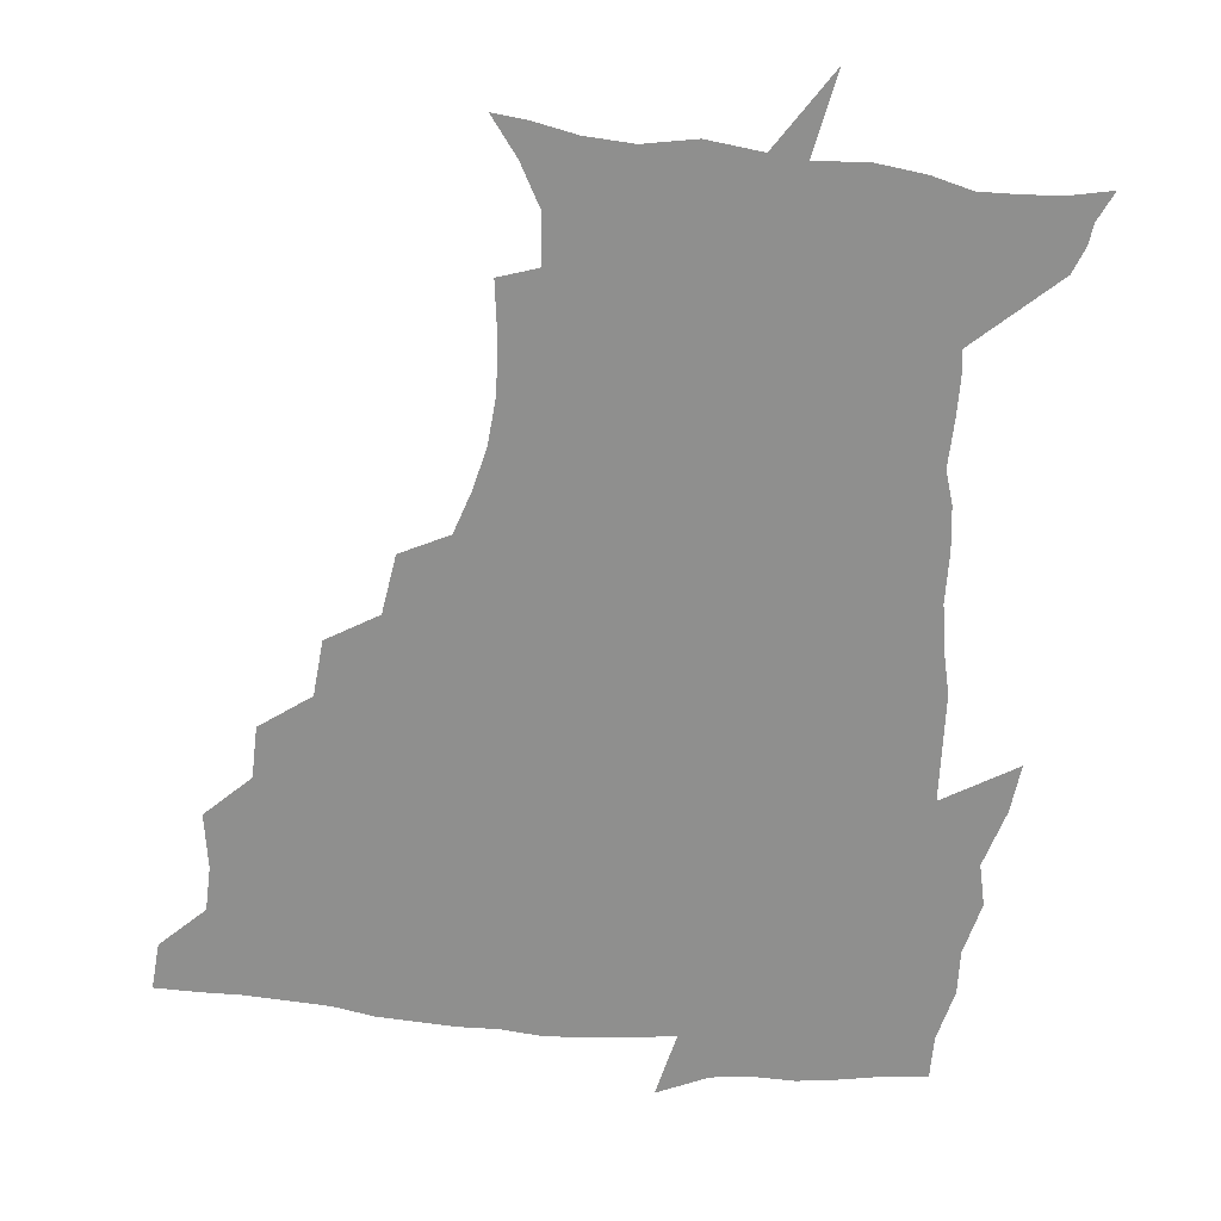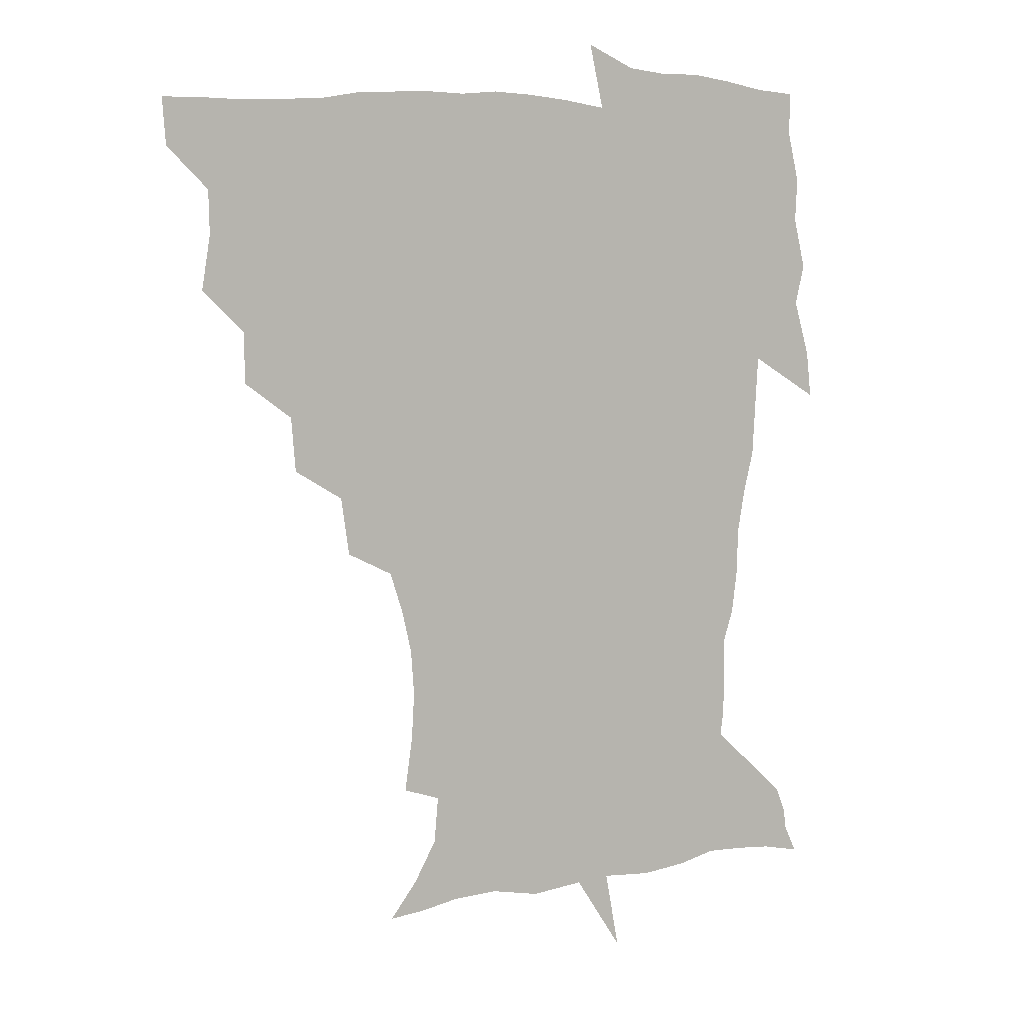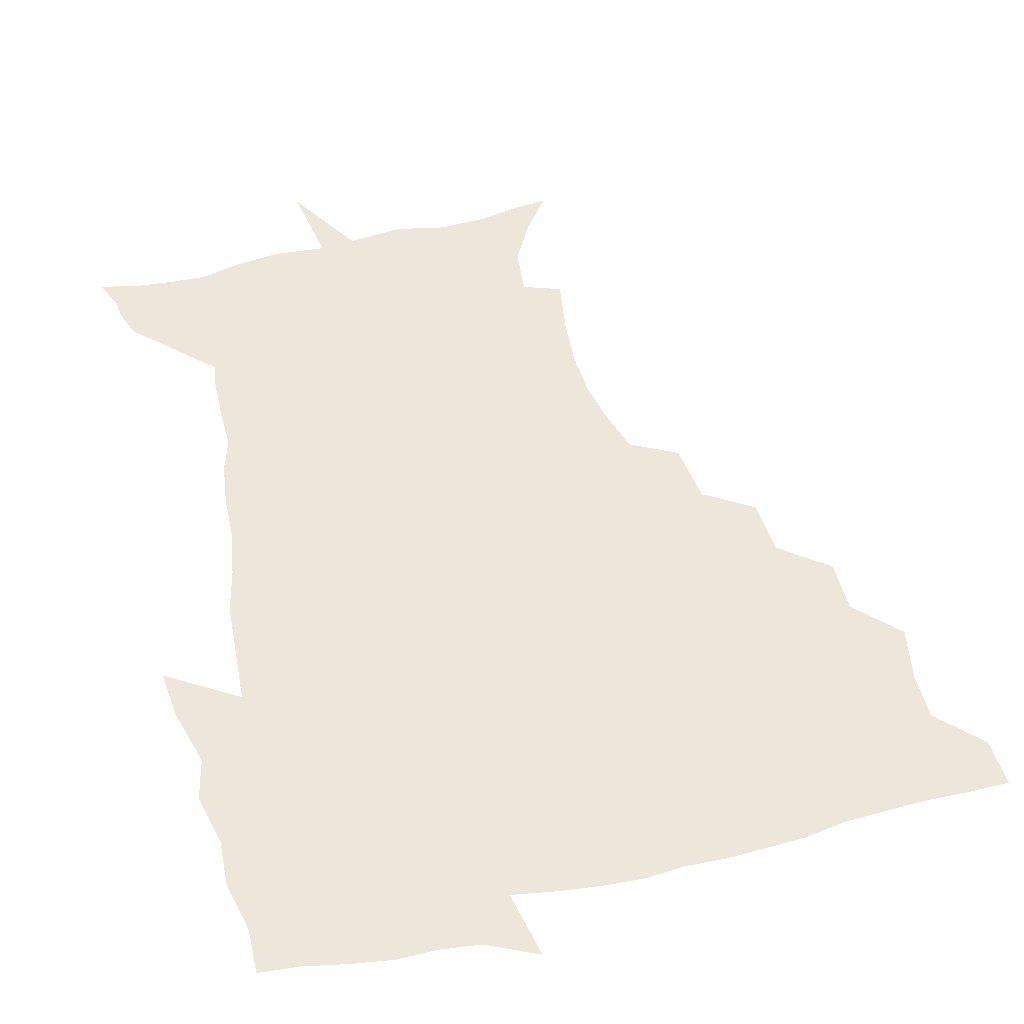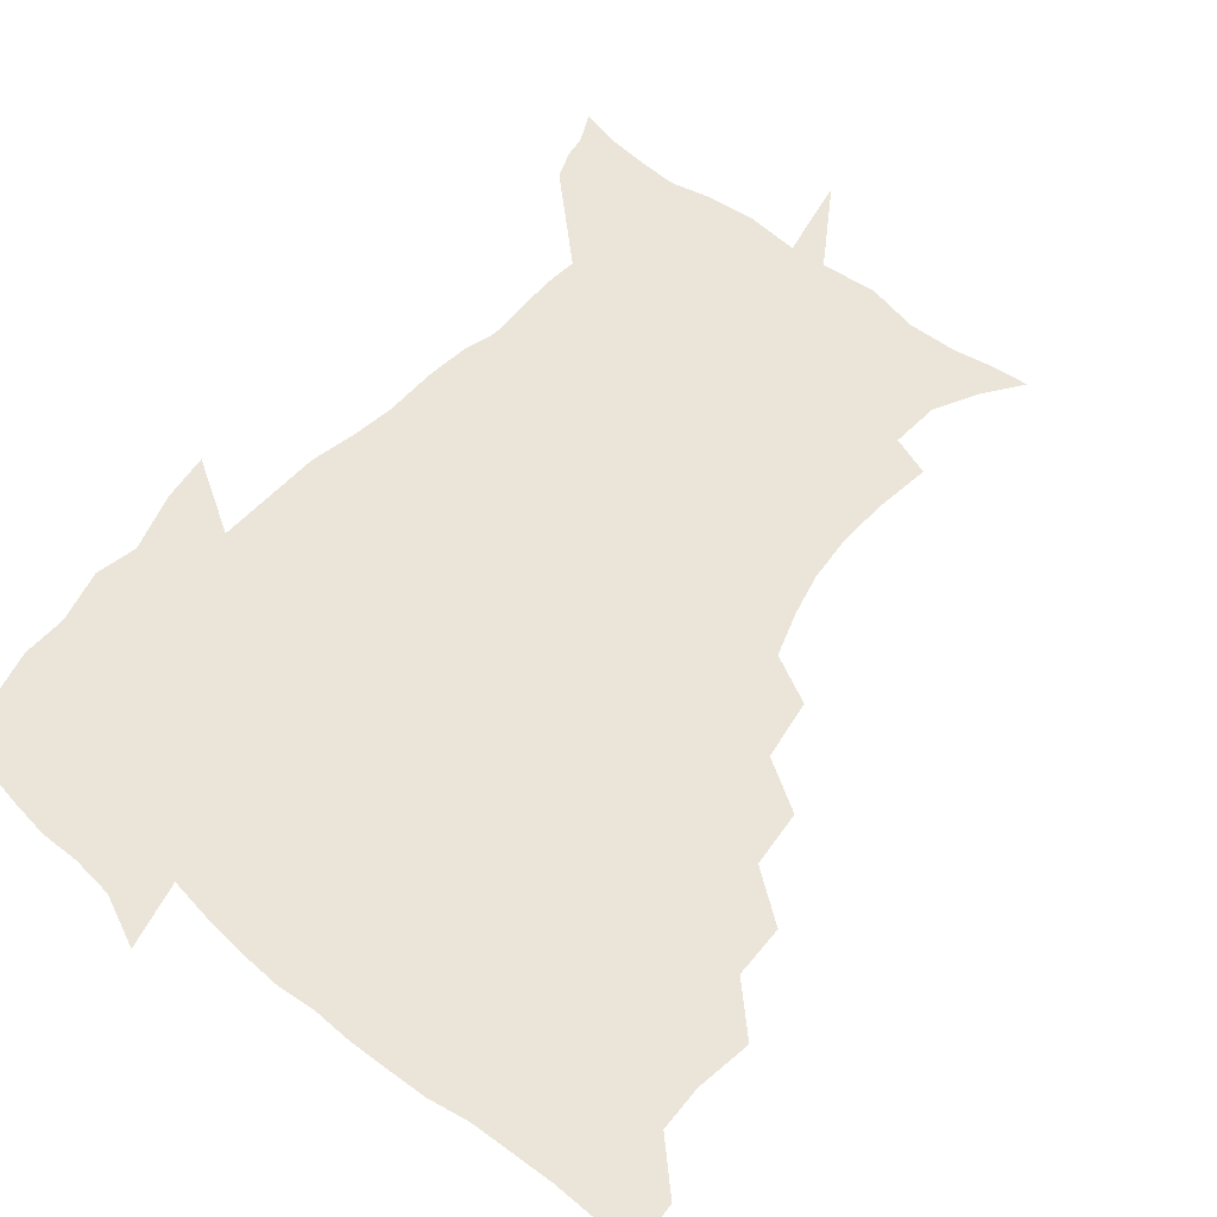
<metadata>
{"format":"obj","ext":"obj","renderer":"f3d","projection":"perspective","resolution":1024,"background":"white","views":[{"elev":-65.2,"azim":-6.0,"up":"+Z"},{"elev":6.9,"azim":-27.1,"up":"+Y"},{"elev":52.9,"azim":166.1,"up":"+Z"},{"elev":59.4,"azim":-140.4,"up":"+Z"}]}
</metadata>
<code>
v 452.2 449.3 0
v 450.9 466.5 0
v 464.8 397.7 0
v 468 417.7 0
v 467.7 433.9 0
v 467.5 449.1 0
v 466.2 466.6 0
v 480.8 363.5 0
v 480.5 382.2 0
v 484.5 403.7 0
v 484 419.4 0
v 483.3 434.9 0
v 482.3 450.5 0
v 481.8 466.2 0
v 500.2 330.1 0
v 498.6 350.3 0
v 500.3 372.4 0
v 501.3 390.7 0
v 500.6 406 0
v 499.9 420.8 0
v 499.4 435.4 0
v 498.8 449.8 0
v 497 466.9 0
v 521.4 297.7 0
v 518.4 319.1 0
v 517.6 341.6 0
v 515.8 358.4 0
v 517.1 378 0
v 515.4 391.7 0
v 515.3 407 0
v 514.7 421.6 0
v 514 436 0
v 513.1 450.6 0
v 511.9 467.6 0
v 544.2 203.9 0
v 547.1 224.1 0
v 548.1 241.6 0
v 546.9 258.3 0
v 543.5 273.5 0
v 538.6 289.1 0
v 535.2 309.5 0
v 533.1 328.2 0
v 532.6 347.5 0
v 531.4 362.9 0
v 531.2 378.9 0
v 530.7 393.6 0
v 529.9 407.8 0
v 529.4 422.2 0
v 528.6 436.7 0
v 527.7 451.8 0
v 526.6 470.1 0
v 538.2 153.5 0
v 548.2 166.7 0
v 556.6 181.9 0
v 558.1 199.2 0
v 558.5 217.5 0
v 559.1 234.8 0
v 558.4 250.6 0
v 556.4 265.3 0
v 553.5 280 0
v 550.5 297.8 0
v 548.3 315.2 0
v 547.2 333.4 0
v 546.2 348.7 0
v 545.8 365.1 0
v 546.3 381.4 0
v 545.2 394.6 0
v 545.7 409.1 0
v 544.3 422.8 0
v 543.7 436.8 0
v 542.3 452.8 0
v 541 470.8 0
v 550.6 154.7 0
v 563.9 173.6 0
v 568.1 189.4 0
v 570.1 208.4 0
v 569.4 222.3 0
v 570.2 241.9 0
v 569.3 257.8 0
v 568 274.4 0
v 564.9 285.7 0
v 563 303.1 0
v 561.7 320.1 0
v 560.7 334.6 0
v 560.7 352.9 0
v 560 366.9 0
v 559.9 381.9 0
v 558.9 394.7 0
v 559.6 409.5 0
v 558.9 423 0
v 558.3 437 0
v 557.3 452.2 0
v 555.2 471.3 0
v 565.9 157.6 0
v 577.1 176.9 0
v 581 196.4 0
v 581.5 212.9 0
v 581.6 229.6 0
v 581.3 245.7 0
v 580.4 261.6 0
v 579.2 277.1 0
v 577.3 291 0
v 575.8 307.1 0
v 574.7 319.7 0
v 574.6 338.4 0
v 574.2 353.6 0
v 573.6 367.1 0
v 573.7 382.6 0
v 573.9 396.4 0
v 573.6 409.9 0
v 572.8 423.6 0
v 572.7 437.3 0
v 572.1 451.4 0
v 569.6 470.8 0
v 582.9 158.4 0
v 591.3 180.3 0
v 592.9 197.7 0
v 593.2 214.3 0
v 592.9 229.2 0
v 592.1 247.2 0
v 591.7 262.6 0
v 591.2 279.6 0
v 589.7 293 0
v 588.5 307.3 0
v 588 322.6 0
v 587.9 340.5 0
v 587.8 355.4 0
v 587.7 368.7 0
v 587.6 382.2 0
v 587.9 396.9 0
v 587.6 410.2 0
v 587.8 423.8 0
v 587.4 437.3 0
v 586 452.5 0
v 583.6 472 0
v 601.3 154.9 0
v 604.7 179.7 0
v 605.3 199.9 0
v 605.1 216 0
v 604.9 232.7 0
v 604.2 245.5 0
v 603.1 262.7 0
v 603 281.4 0
v 602.2 294.8 0
v 601.5 309 0
v 601.4 325.5 0
v 601.3 340.8 0
v 601.3 354.1 0
v 601.3 368.9 0
v 601.7 383.7 0
v 601.8 397.3 0
v 601.9 410.6 0
v 602.1 424.1 0
v 601.5 438.2 0
v 600.3 453.8 0
v 598.2 471.3 0
v 621.2 157 0
v 618.3 182.8 0
v 617.4 201.1 0
v 617 219.2 0
v 616.6 233.7 0
v 616.3 248.2 0
v 615.5 261.7 0
v 614.6 281.5 0
v 614.5 296 0
v 614.6 310.7 0
v 614.4 326 0
v 614.4 341.6 0
v 614.6 354.4 0
v 615 370.9 0
v 615.2 383.8 0
v 615.6 398.4 0
v 616 411 0
v 616.4 424.2 0
v 616.1 438.3 0
v 615.2 453.4 0
v 613.7 469.7 0
v 639.2 128.9 0
v 633.9 158.1 0
v 631.8 180.7 0
v 629.8 201 0
v 628.6 218.4 0
v 628.1 234.9 0
v 628 249.9 0
v 627.6 263.5 0
v 626.7 281.7 0
v 626.9 295.6 0
v 627 312.6 0
v 627.4 326 0
v 627.6 340.5 0
v 627.9 355.6 0
v 628 371.2 0
v 628.6 383.7 0
v 629 397.4 0
v 629.5 411 0
v 629.9 424.3 0
v 631 437.7 0
v 631.4 451.3 0
v 630.3 467.1 0
v 625 491.2 0
v 652.8 156.7 0
v 645.4 181.8 0
v 642.4 200.1 0
v 640.7 216.6 0
v 639.5 233.2 0
v 639.2 249.7 0
v 639.4 263.7 0
v 638.8 280.7 0
v 639.7 294.2 0
v 640.1 309.3 0
v 640.6 323.8 0
v 641.2 338.3 0
v 641 355.2 0
v 641.3 369.7 0
v 642 383.2 0
v 642.8 396 0
v 643 410.9 0
v 643.8 423.7 0
v 644.7 437.8 0
v 645 451.3 0
v 644.9 465.7 0
v 643.3 482.8 0
v 669.9 158.7 0
v 660.2 180.1 0
v 655.5 198 0
v 652.1 215.8 0
v 651.2 230.3 0
v 650.5 247.5 0
v 650.9 261.9 0
v 651.5 276.4 0
v 652.1 291.5 0
v 653 306 0
v 654 320.5 0
v 654.7 335.4 0
v 654.4 352.9 0
v 654.7 368.3 0
v 655.4 382.3 0
v 655.9 397.5 0
v 656.4 410.9 0
v 657.3 424.5 0
v 658 437.7 0
v 658.7 450.9 0
v 659.1 464.9 0
v 658.2 481 0
v 684 162.2 0
v 674.1 179.6 0
v 669.2 195.1 0
v 664.7 211.7 0
v 662.4 227.4 0
v 662 242.9 0
v 662.8 256.9 0
v 663.6 271.6 0
v 664.7 286.4 0
v 665.6 301.9 0
v 666 319.3 0
v 667.5 333.7 0
v 669.1 348.3 0
v 668.9 365.1 0
v 668.5 382.1 0
v 668.9 396.4 0
v 669.6 410.1 0
v 670.1 424.3 0
v 671.2 437.3 0
v 672.2 450.6 0
v 673.3 464 0
v 672.8 481.2 0
v 698.4 161.7 0
v 688.4 177.3 0
v 685.1 189.1 0
v 677.5 207.4 0
v 674.5 221 0
v 674.4 235.1 0
v 674.1 250.9 0
v 675.1 265.4 0
v 677.9 278.2 0
v 678.2 295.7 0
v 680 310.9 0
v 682.3 325.8 0
v 683.7 342.4 0
v 683.4 360.9 0
v 682.5 379 0
v 683.1 393.4 0
v 682.5 409 0
v 683.4 422.7 0
v 683.9 436.9 0
v 685.4 449.8 0
v 686.9 463 0
v 688 479 0
v 711.5 160.7 0
v 704 173.3 0
v 700.1 184.1 0
v 696.6 195.3 0
v 688.1 211.6 0
v 689.3 220.8 0
v 689.6 234.6 0
v 689.4 251.1 0
v 693.1 262.9 0
v 695.1 278.4 0
v 695.7 296.6 0
v 698.4 312.8 0
v 702.1 328.6 0
v 703.2 347.7 0
v 704.4 367.4 0
v 700.2 386.9 0
v 698.5 403.7 0
v 696.6 420.6 0
v 697.3 434.7 0
v 698 448.6 0
v 700.8 461.7 0
v 703.4 476.1 0
v 726 157.6 0
v 721.2 168 0
v 720.3 175.3 0
v 716.7 184.8 0
v 730.4 351.5 0
v 728.6 368.9 0
v 722.6 389.9 0
v 726.1 404.8 0
v 721.6 424 0
v 722.4 440.1 0
v 718 459 0
v 718.3 474.8 0
v 721 496 0
f 5 6 1
f 1 6 2
f 6 7 2
f 9 10 3
f 3 10 4
f 10 11 4
f 4 11 5
f 11 12 5
f 5 12 6
f 12 13 6
f 6 13 7
f 13 14 7
f 16 17 8
f 8 17 9
f 17 18 9
f 9 18 10
f 18 19 10
f 10 19 11
f 19 20 11
f 11 20 12
f 20 21 12
f 12 21 13
f 21 22 13
f 13 22 14
f 22 23 14
f 25 26 15
f 15 26 16
f 26 27 16
f 16 27 17
f 27 28 17
f 17 28 18
f 28 29 18
f 18 29 19
f 29 30 19
f 19 30 20
f 30 31 20
f 20 31 21
f 31 32 21
f 21 32 22
f 32 33 22
f 22 33 23
f 33 34 23
f 40 41 24
f 24 41 25
f 41 42 25
f 25 42 26
f 42 43 26
f 26 43 27
f 43 44 27
f 27 44 28
f 44 45 28
f 28 45 29
f 45 46 29
f 29 46 30
f 46 47 30
f 30 47 31
f 47 48 31
f 31 48 32
f 48 49 32
f 32 49 33
f 49 50 33
f 33 50 34
f 50 51 34
f 55 56 35
f 35 56 36
f 56 57 36
f 36 57 37
f 57 58 37
f 37 58 38
f 58 59 38
f 38 59 39
f 59 60 39
f 39 60 40
f 60 61 40
f 40 61 41
f 61 62 41
f 41 62 42
f 62 63 42
f 42 63 43
f 63 64 43
f 43 64 44
f 64 65 44
f 44 65 45
f 65 66 45
f 45 66 46
f 66 67 46
f 46 67 47
f 67 68 47
f 47 68 48
f 68 69 48
f 48 69 49
f 69 70 49
f 49 70 50
f 70 71 50
f 50 71 51
f 71 72 51
f 52 73 53
f 73 74 53
f 53 74 54
f 74 75 54
f 54 75 55
f 75 76 55
f 55 76 56
f 76 77 56
f 56 77 57
f 77 78 57
f 57 78 58
f 78 79 58
f 58 79 59
f 79 80 59
f 59 80 60
f 80 81 60
f 60 81 61
f 81 82 61
f 61 82 62
f 82 83 62
f 62 83 63
f 83 84 63
f 63 84 64
f 84 85 64
f 64 85 65
f 85 86 65
f 65 86 66
f 86 87 66
f 66 87 67
f 87 88 67
f 67 88 68
f 88 89 68
f 68 89 69
f 89 90 69
f 69 90 70
f 90 91 70
f 70 91 71
f 91 92 71
f 71 92 72
f 92 93 72
f 73 94 74
f 94 95 74
f 74 95 75
f 95 96 75
f 75 96 76
f 96 97 76
f 76 97 77
f 97 98 77
f 77 98 78
f 98 99 78
f 78 99 79
f 99 100 79
f 79 100 80
f 100 101 80
f 80 101 81
f 101 102 81
f 81 102 82
f 102 103 82
f 82 103 83
f 103 104 83
f 83 104 84
f 104 105 84
f 84 105 85
f 105 106 85
f 85 106 86
f 106 107 86
f 86 107 87
f 107 108 87
f 87 108 88
f 108 109 88
f 88 109 89
f 109 110 89
f 89 110 90
f 110 111 90
f 90 111 91
f 111 112 91
f 91 112 92
f 112 113 92
f 92 113 93
f 113 114 93
f 94 115 95
f 115 116 95
f 95 116 96
f 116 117 96
f 96 117 97
f 117 118 97
f 97 118 98
f 118 119 98
f 98 119 99
f 119 120 99
f 99 120 100
f 120 121 100
f 100 121 101
f 121 122 101
f 101 122 102
f 122 123 102
f 102 123 103
f 123 124 103
f 103 124 104
f 124 125 104
f 104 125 105
f 125 126 105
f 105 126 106
f 126 127 106
f 106 127 107
f 127 128 107
f 107 128 108
f 128 129 108
f 108 129 109
f 129 130 109
f 109 130 110
f 130 131 110
f 110 131 111
f 131 132 111
f 111 132 112
f 132 133 112
f 112 133 113
f 133 134 113
f 113 134 114
f 134 135 114
f 115 136 116
f 136 137 116
f 116 137 117
f 137 138 117
f 117 138 118
f 138 139 118
f 118 139 119
f 139 140 119
f 119 140 120
f 140 141 120
f 120 141 121
f 141 142 121
f 121 142 122
f 142 143 122
f 122 143 123
f 143 144 123
f 123 144 124
f 144 145 124
f 124 145 125
f 145 146 125
f 125 146 126
f 146 147 126
f 126 147 127
f 147 148 127
f 127 148 128
f 148 149 128
f 128 149 129
f 149 150 129
f 129 150 130
f 150 151 130
f 130 151 131
f 151 152 131
f 131 152 132
f 152 153 132
f 132 153 133
f 153 154 133
f 133 154 134
f 154 155 134
f 134 155 135
f 155 156 135
f 136 157 137
f 157 158 137
f 137 158 138
f 158 159 138
f 138 159 139
f 159 160 139
f 139 160 140
f 160 161 140
f 140 161 141
f 161 162 141
f 141 162 142
f 162 163 142
f 142 163 143
f 163 164 143
f 143 164 144
f 164 165 144
f 144 165 145
f 165 166 145
f 145 166 146
f 166 167 146
f 146 167 147
f 167 168 147
f 147 168 148
f 168 169 148
f 148 169 149
f 169 170 149
f 149 170 150
f 170 171 150
f 150 171 151
f 171 172 151
f 151 172 152
f 172 173 152
f 152 173 153
f 173 174 153
f 153 174 154
f 174 175 154
f 154 175 155
f 175 176 155
f 155 176 156
f 176 177 156
f 178 179 157
f 157 179 158
f 179 180 158
f 158 180 159
f 180 181 159
f 159 181 160
f 181 182 160
f 160 182 161
f 182 183 161
f 161 183 162
f 183 184 162
f 162 184 163
f 184 185 163
f 163 185 164
f 185 186 164
f 164 186 165
f 186 187 165
f 165 187 166
f 187 188 166
f 166 188 167
f 188 189 167
f 167 189 168
f 189 190 168
f 168 190 169
f 190 191 169
f 169 191 170
f 191 192 170
f 170 192 171
f 192 193 171
f 171 193 172
f 193 194 172
f 172 194 173
f 194 195 173
f 173 195 174
f 195 196 174
f 174 196 175
f 196 197 175
f 175 197 176
f 197 198 176
f 176 198 177
f 198 199 177
f 179 201 180
f 201 202 180
f 180 202 181
f 202 203 181
f 181 203 182
f 203 204 182
f 182 204 183
f 204 205 183
f 183 205 184
f 205 206 184
f 184 206 185
f 206 207 185
f 185 207 186
f 207 208 186
f 186 208 187
f 208 209 187
f 187 209 188
f 209 210 188
f 188 210 189
f 210 211 189
f 189 211 190
f 211 212 190
f 190 212 191
f 212 213 191
f 191 213 192
f 213 214 192
f 192 214 193
f 214 215 193
f 193 215 194
f 215 216 194
f 194 216 195
f 216 217 195
f 195 217 196
f 217 218 196
f 196 218 197
f 218 219 197
f 197 219 198
f 219 220 198
f 198 220 199
f 220 221 199
f 199 221 200
f 221 222 200
f 201 223 202
f 223 224 202
f 202 224 203
f 224 225 203
f 203 225 204
f 225 226 204
f 204 226 205
f 226 227 205
f 205 227 206
f 227 228 206
f 206 228 207
f 228 229 207
f 207 229 208
f 229 230 208
f 208 230 209
f 230 231 209
f 209 231 210
f 231 232 210
f 210 232 211
f 232 233 211
f 211 233 212
f 233 234 212
f 212 234 213
f 234 235 213
f 213 235 214
f 235 236 214
f 214 236 215
f 236 237 215
f 215 237 216
f 237 238 216
f 216 238 217
f 238 239 217
f 217 239 218
f 239 240 218
f 218 240 219
f 240 241 219
f 219 241 220
f 241 242 220
f 220 242 221
f 242 243 221
f 221 243 222
f 243 244 222
f 223 245 224
f 245 246 224
f 224 246 225
f 246 247 225
f 225 247 226
f 247 248 226
f 226 248 227
f 248 249 227
f 227 249 228
f 249 250 228
f 228 250 229
f 250 251 229
f 229 251 230
f 251 252 230
f 230 252 231
f 252 253 231
f 231 253 232
f 253 254 232
f 232 254 233
f 254 255 233
f 233 255 234
f 255 256 234
f 234 256 235
f 256 257 235
f 235 257 236
f 257 258 236
f 236 258 237
f 258 259 237
f 237 259 238
f 259 260 238
f 238 260 239
f 260 261 239
f 239 261 240
f 261 262 240
f 240 262 241
f 262 263 241
f 241 263 242
f 263 264 242
f 242 264 243
f 264 265 243
f 243 265 244
f 265 266 244
f 245 267 246
f 267 268 246
f 246 268 247
f 268 269 247
f 247 269 248
f 269 270 248
f 248 270 249
f 270 271 249
f 249 271 250
f 271 272 250
f 250 272 251
f 272 273 251
f 251 273 252
f 273 274 252
f 252 274 253
f 274 275 253
f 253 275 254
f 275 276 254
f 254 276 255
f 276 277 255
f 255 277 256
f 277 278 256
f 256 278 257
f 278 279 257
f 257 279 258
f 279 280 258
f 258 280 259
f 280 281 259
f 259 281 260
f 281 282 260
f 260 282 261
f 282 283 261
f 261 283 262
f 283 284 262
f 262 284 263
f 284 285 263
f 263 285 264
f 285 286 264
f 264 286 265
f 286 287 265
f 265 287 266
f 287 288 266
f 267 289 268
f 289 290 268
f 268 290 269
f 290 291 269
f 269 291 270
f 291 292 270
f 270 292 271
f 292 293 271
f 271 293 272
f 293 294 272
f 272 294 273
f 294 295 273
f 273 295 274
f 295 296 274
f 274 296 275
f 296 297 275
f 275 297 276
f 297 298 276
f 276 298 277
f 298 299 277
f 277 299 278
f 299 300 278
f 278 300 279
f 300 301 279
f 279 301 280
f 301 302 280
f 280 302 281
f 302 303 281
f 281 303 282
f 303 304 282
f 282 304 283
f 304 305 283
f 283 305 284
f 305 306 284
f 284 306 285
f 306 307 285
f 285 307 286
f 307 308 286
f 286 308 287
f 308 309 287
f 287 309 288
f 309 310 288
f 289 311 290
f 311 312 290
f 290 312 291
f 312 313 291
f 291 313 292
f 313 314 292
f 292 314 293
f 303 315 304
f 315 316 304
f 304 316 305
f 316 317 305
f 305 317 306
f 317 318 306
f 306 318 307
f 318 319 307
f 307 319 308
f 319 320 308
f 308 320 309
f 320 321 309
f 309 321 310
f 321 322 310

</code>
